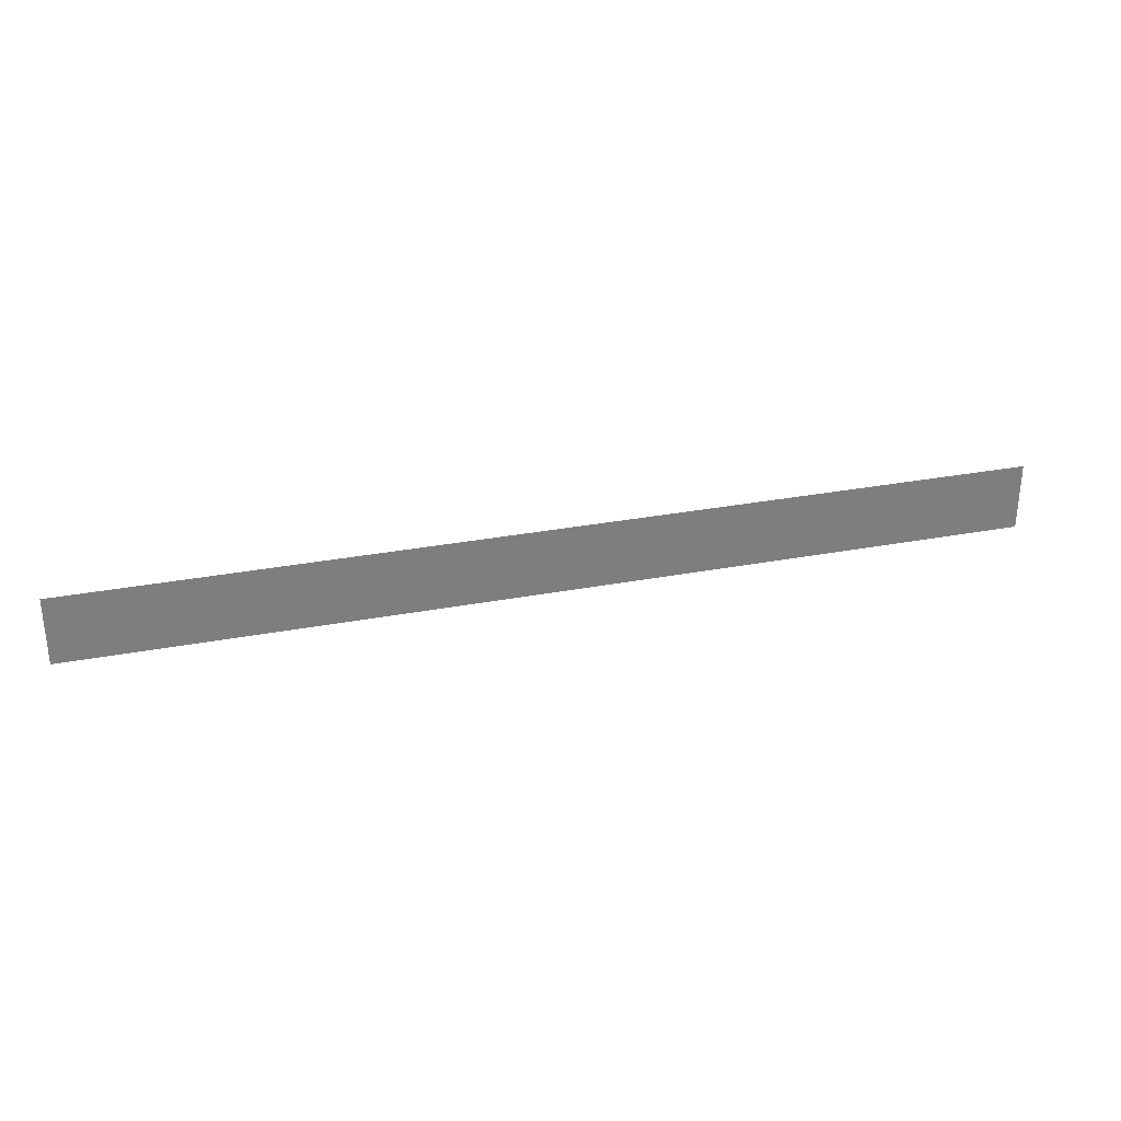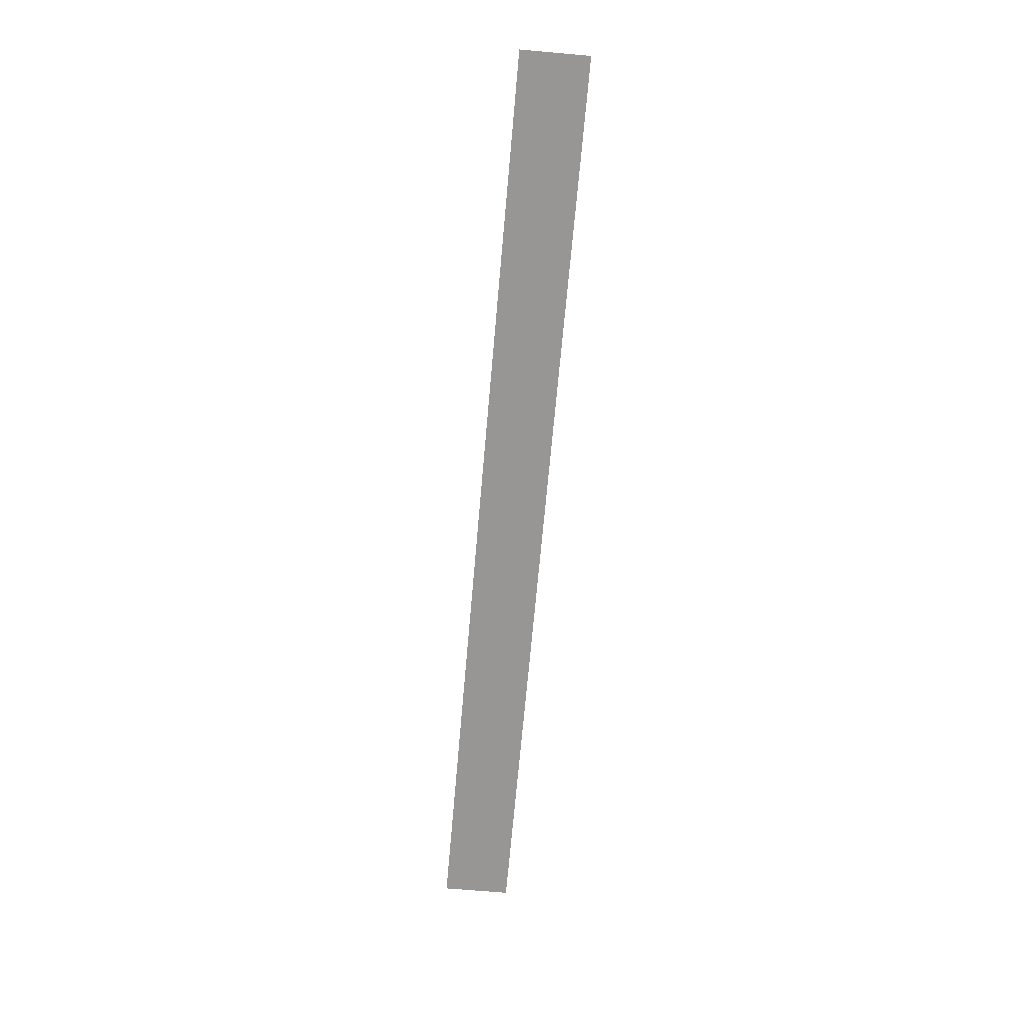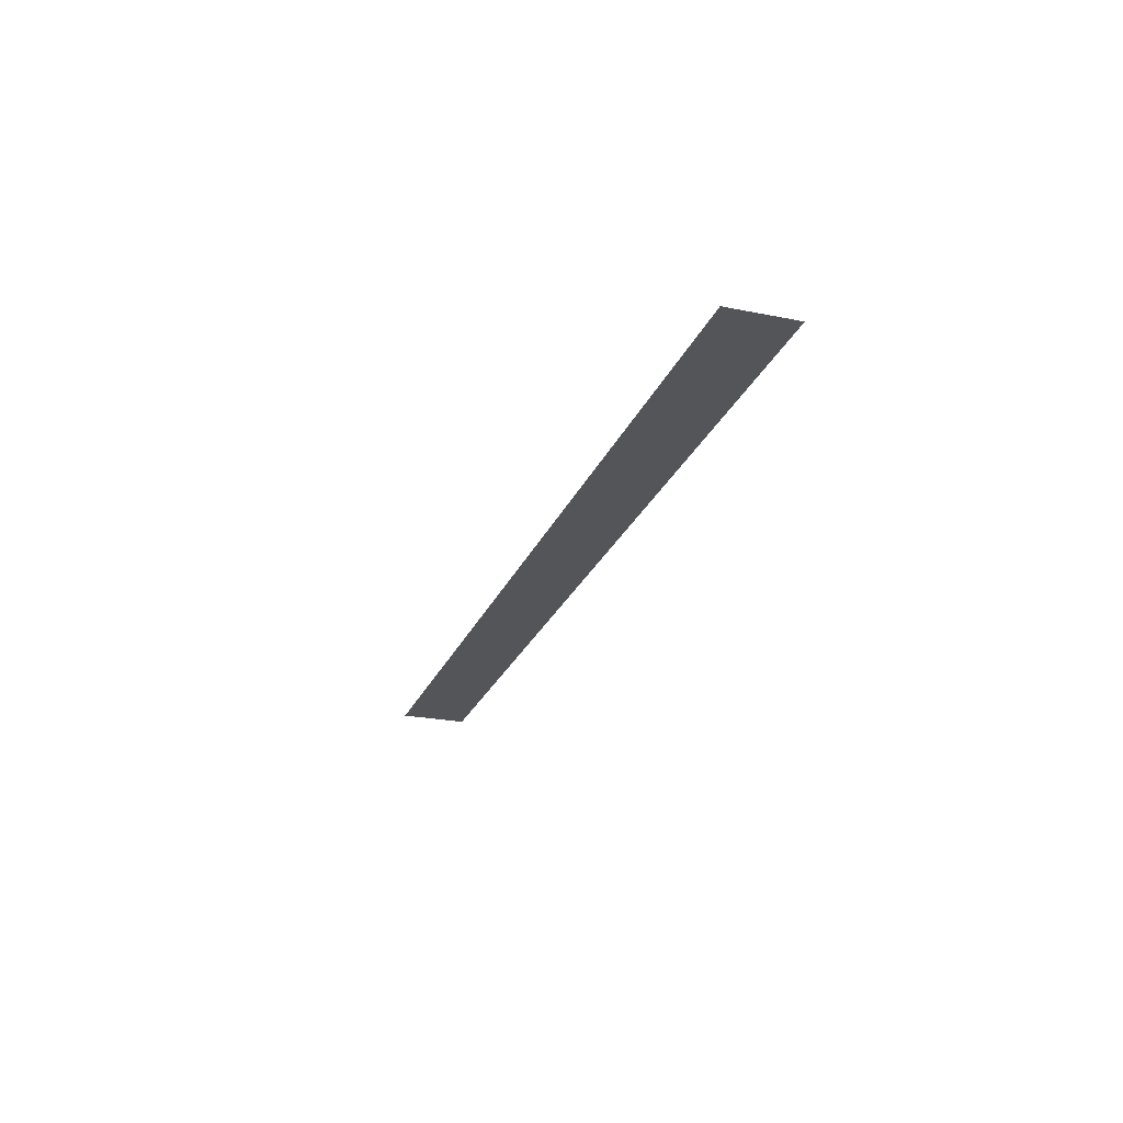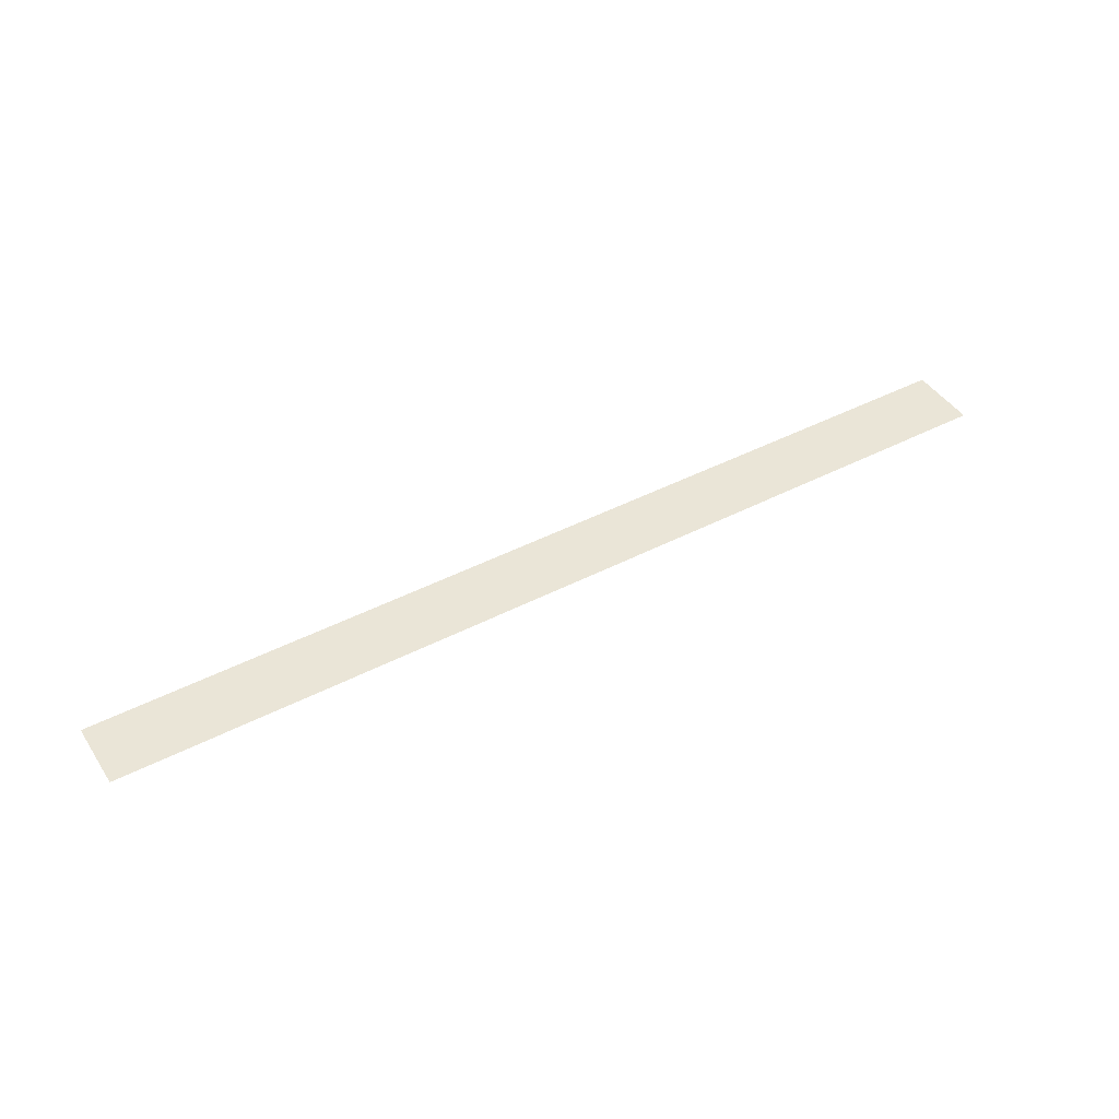
<metadata>
{"format":"obj","ext":"obj","renderer":"f3d","projection":"perspective","resolution":1024,"background":"white","views":[{"elev":30.8,"azim":164.8,"up":"+Y"},{"elev":-68.0,"azim":85.0,"up":"+Z"},{"elev":-24.3,"azim":-108.5,"up":"+Z"},{"elev":44.3,"azim":-31.2,"up":"+Z"}]}
</metadata>
<code>
o mesh27/mesh27-geometry#mesh27-geometry
v -0.5742 0.5536 0.3082
v 0.5554 0.4716 0.3082
v -0.5742 0.4716 0.3082
v 0.5554 0.5536 0.3082
f 1 2 3
f 2 1 4
f 3 2 1
f 4 1 2

</code>
